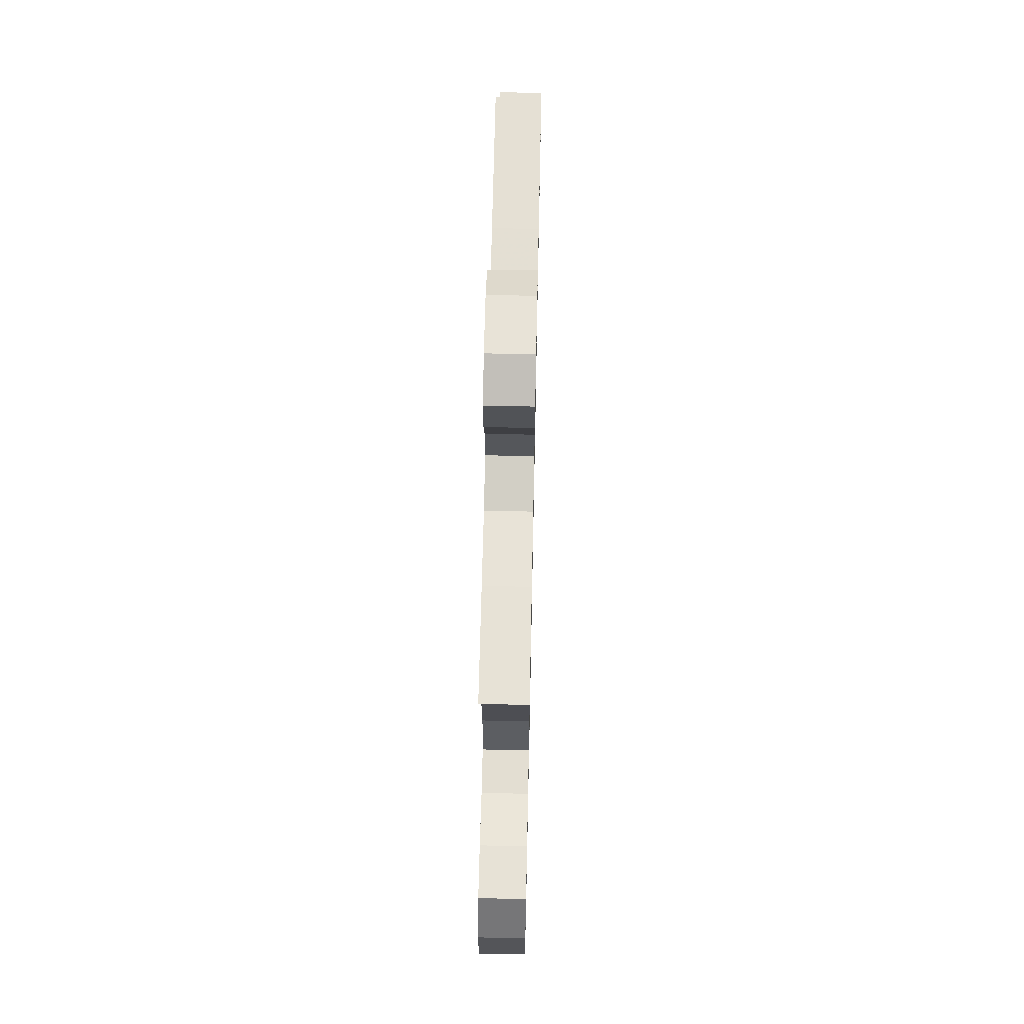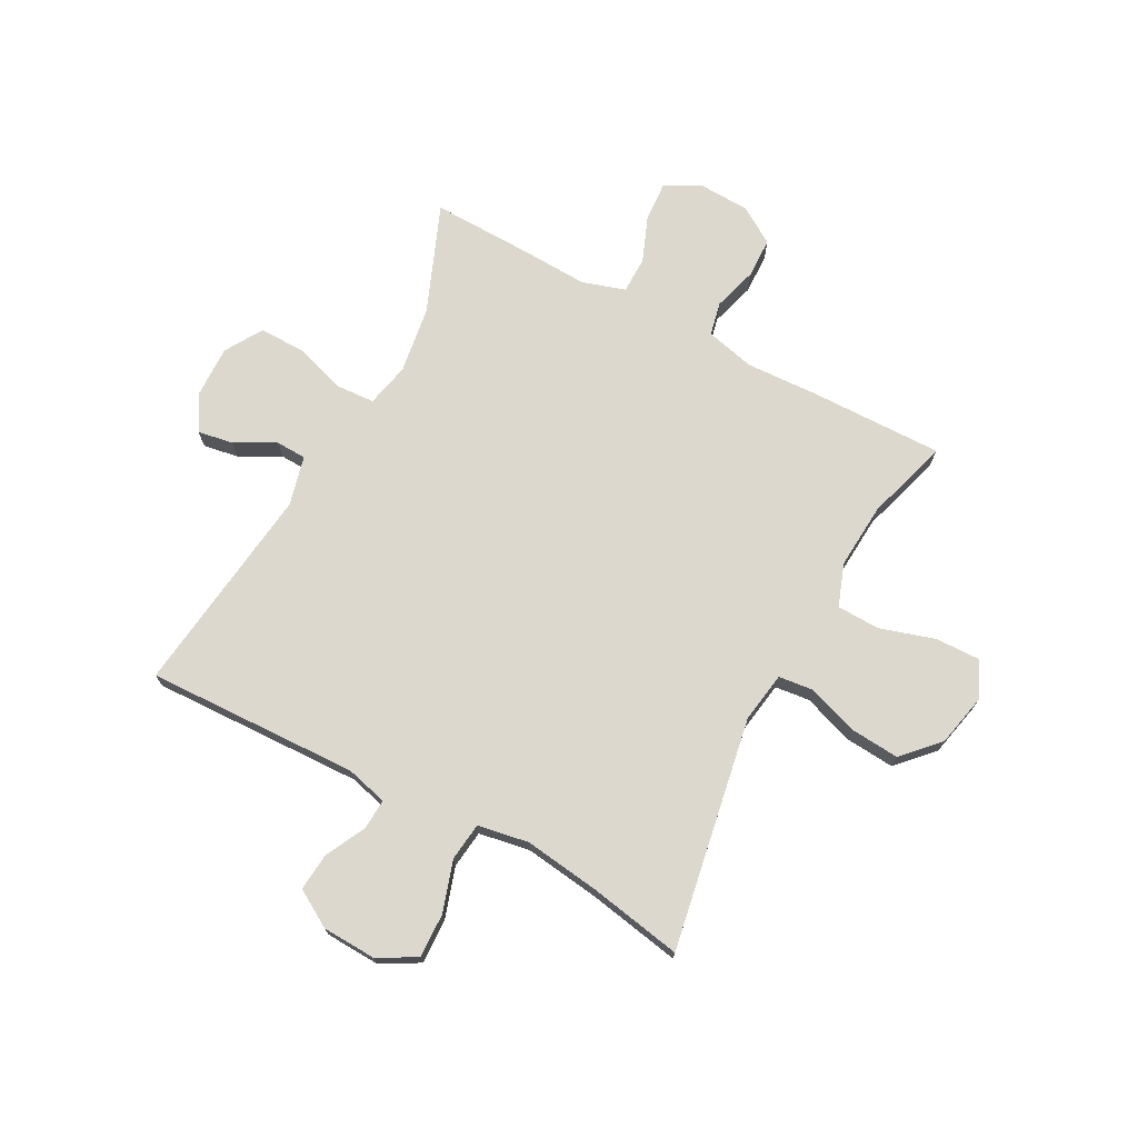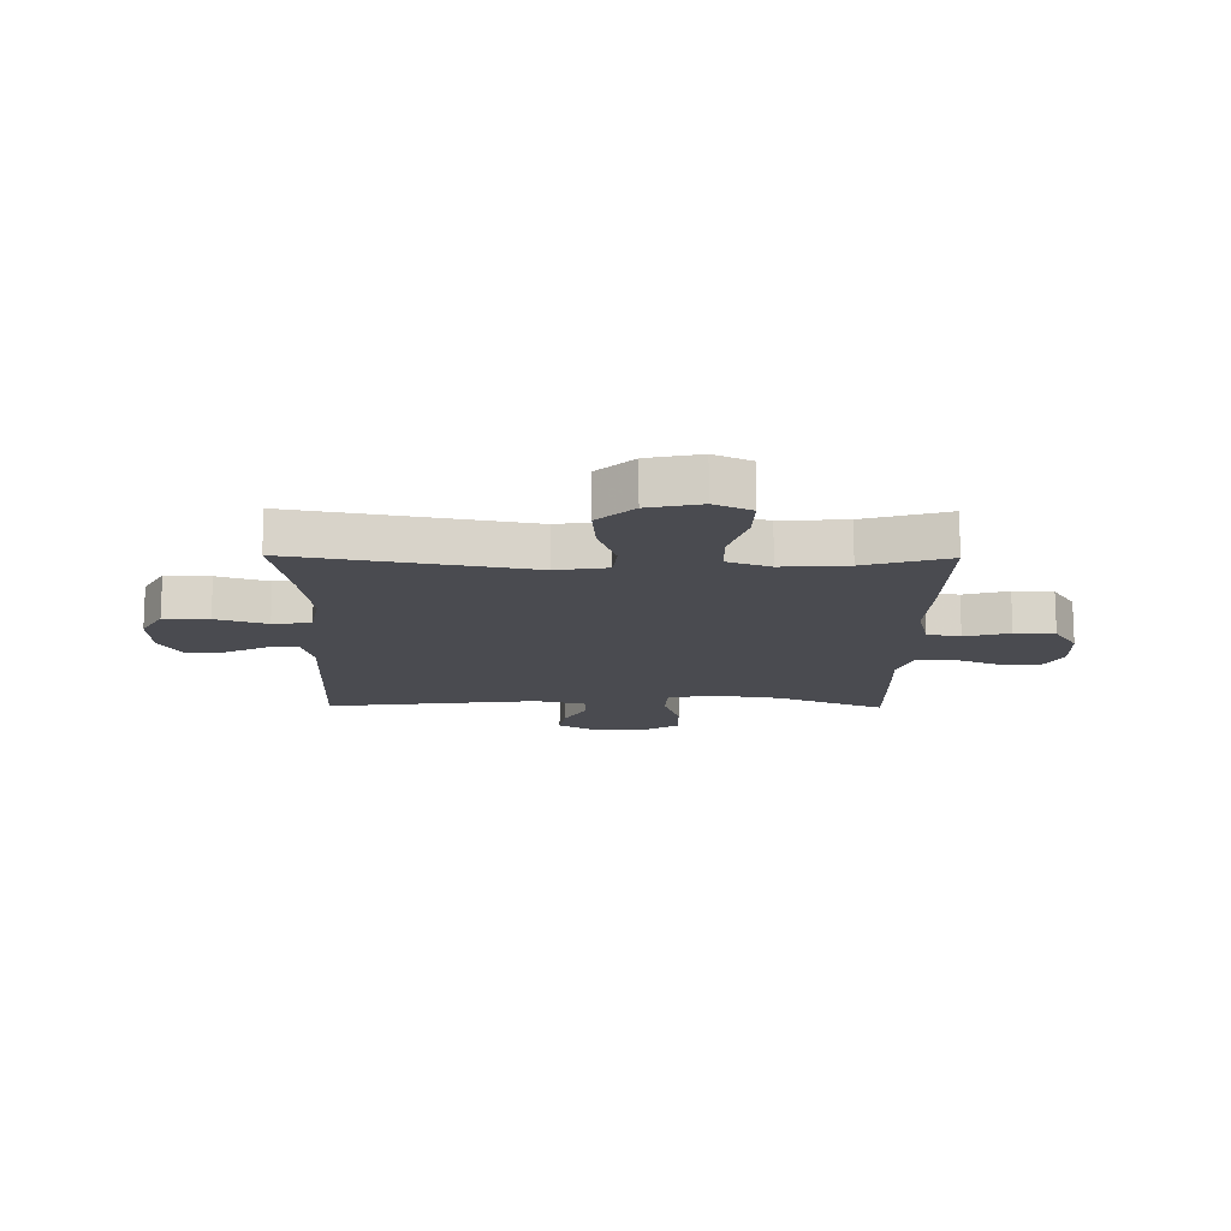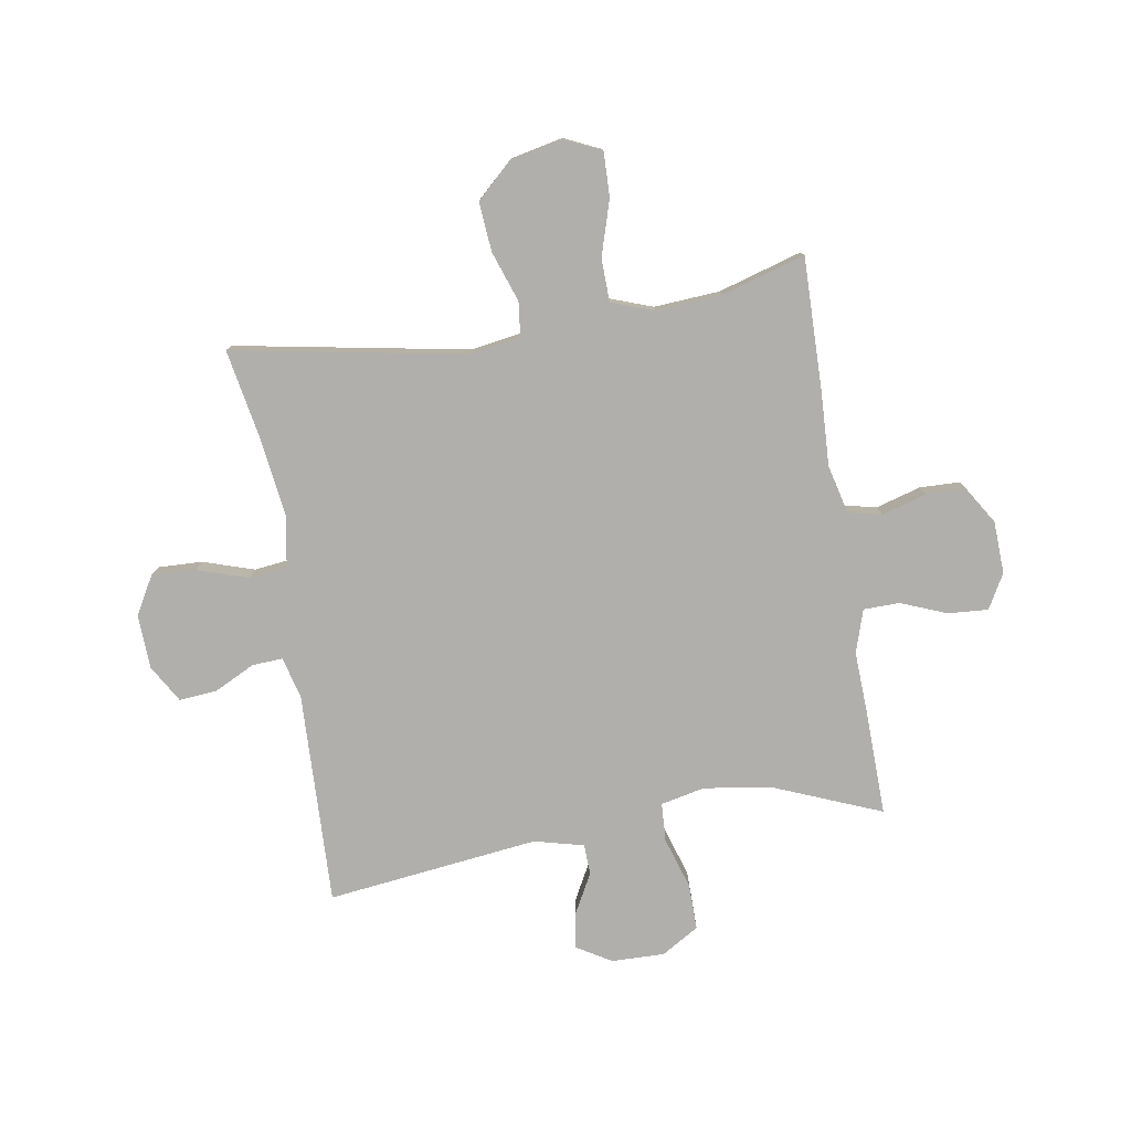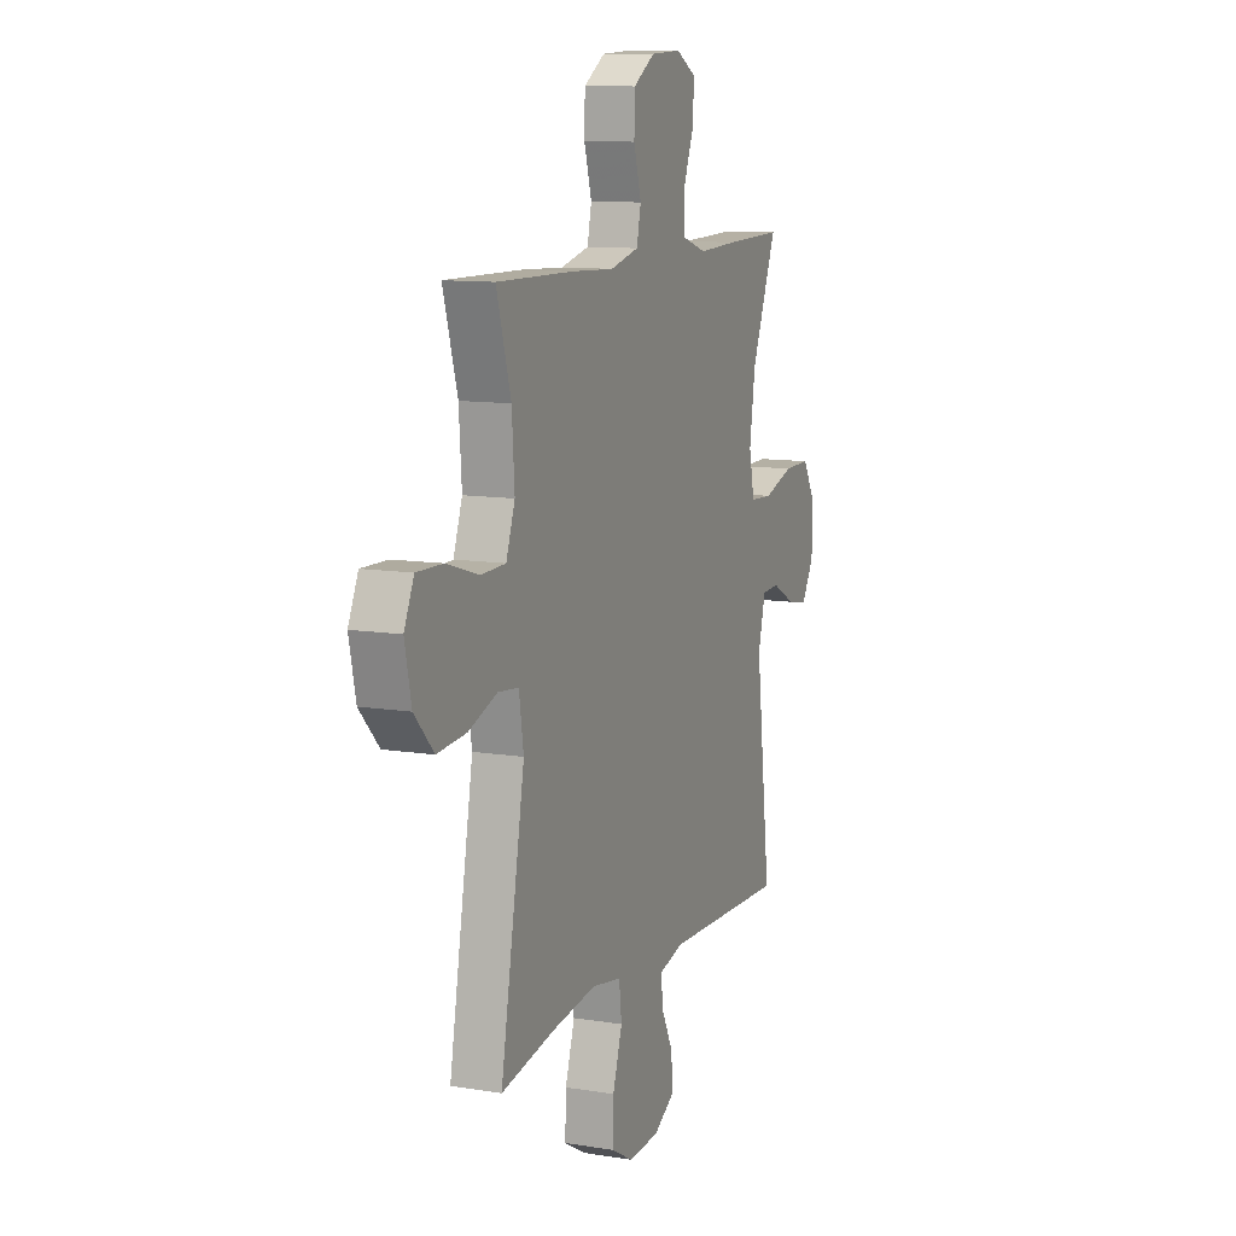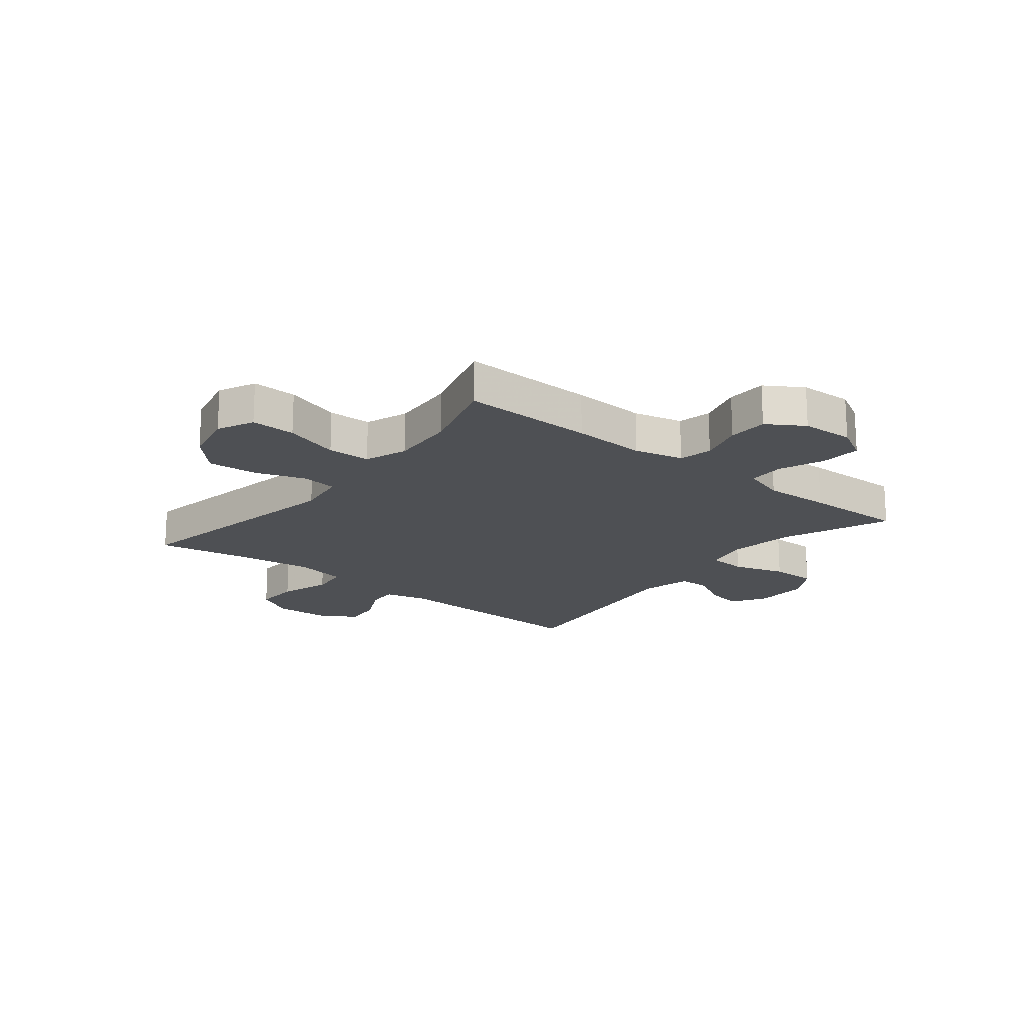
<metadata>
{"format":"obj","ext":"obj","renderer":"f3d","projection":"perspective","resolution":1024,"background":"white","views":[{"elev":64.2,"azim":91.2,"up":"+Z"},{"elev":72.5,"azim":-151.8,"up":"+Y"},{"elev":-14.5,"azim":-90.8,"up":"+Y"},{"elev":-78.1,"azim":-80.7,"up":"+Y"},{"elev":10.9,"azim":-68.1,"up":"+Z"},{"elev":-18.5,"azim":-38.8,"up":"+Y"}]}
</metadata>
<code>
v -0.5 0.07 0.5
v -0.265 0.07 0.496
v -0.135 0.07 0.49
v -0.048 0.07 0.511
v -0.035 0.07 0.57
v -0.058 0.07 0.649
v -0.056 0.07 0.72
v 0.009 0.07 0.761
v 0.102 0.07 0.765
v 0.163 0.07 0.731
v 0.158 0.07 0.66
v 0.126 0.07 0.579
v 0.127 0.07 0.515
v 0.203 0.07 0.491
v 0.322 0.07 0.496
v 0.5 0.07 0.5
v 0.423 0.07 0.31
v 0.405 0.07 0.19
v 0.422 0.07 0.112
v 0.49 0.07 0.108
v 0.582 0.07 0.137
v 0.663 0.07 0.138
v 0.703 0.07 0.072
v 0.701 0.07 -0.022
v 0.664 0.07 -0.084
v 0.601 0.07 -0.073
v 0.53 0.07 -0.035
v 0.476 0.07 -0.037
v 0.454 0.07 -0.125
v 0.5 0.07 -0.5
v 0.124 0.07 -0.487
v 0.05 0.07 -0.506
v 0.053 0.07 -0.56
v 0.089 0.07 -0.632
v 0.095 0.07 -0.699
v 0.029 0.07 -0.738
v -0.067 0.07 -0.742
v -0.134 0.07 -0.704
v -0.131 0.07 -0.625
v -0.102 0.07 -0.535
v -0.11 0.07 -0.468
v -0.2 0.07 -0.452
v -0.336 0.07 -0.47
v -0.5 0.07 -0.5
v -0.426 0.07 -0.089
v -0.44 0.07 0.001
v -0.502 0.07 0.008
v -0.591 0.07 -0.023
v -0.679 0.07 -0.03
v -0.738 0.07 0.033
v -0.758 0.07 0.126
v -0.728 0.07 0.191
v -0.649 0.07 0.189
v -0.551 0.07 0.159
v -0.475 0.07 0.161
v -0.448 0.07 0.236
v -0.456 0.07 0.352
v -0.5 0 0.5
v -0.265 0 0.496
v -0.135 0 0.49
v -0.048 0 0.511
v -0.035 0 0.57
v -0.058 0 0.649
v -0.056 0 0.72
v 0.009 0 0.761
v 0.102 0 0.765
v 0.163 0 0.731
v 0.158 0 0.66
v 0.126 0 0.579
v 0.127 0 0.515
v 0.203 0 0.491
v 0.322 0 0.496
v 0.5 0 0.5
v 0.423 0 0.31
v 0.405 0 0.19
v 0.422 0 0.112
v 0.49 0 0.108
v 0.582 0 0.137
v 0.663 0 0.138
v 0.703 0 0.072
v 0.701 0 -0.022
v 0.664 0 -0.084
v 0.601 0 -0.073
v 0.53 0 -0.035
v 0.476 0 -0.037
v 0.454 0 -0.125
v 0.5 0 -0.5
v 0.124 0 -0.487
v 0.05 0 -0.506
v 0.053 0 -0.56
v 0.089 0 -0.632
v 0.095 0 -0.699
v 0.029 0 -0.738
v -0.067 0 -0.742
v -0.134 0 -0.704
v -0.131 0 -0.625
v -0.102 0 -0.535
v -0.11 0 -0.468
v -0.2 0 -0.452
v -0.336 0 -0.47
v -0.5 0 -0.5
v -0.426 0 -0.089
v -0.44 0 0.001
v -0.502 0 0.008
v -0.591 0 -0.023
v -0.679 0 -0.03
v -0.738 0 0.033
v -0.758 0 0.126
v -0.728 0 0.191
v -0.649 0 0.189
v -0.551 0 0.159
v -0.475 0 0.161
v -0.448 0 0.236
v -0.456 0 0.352
f 51 52 53 54
f 51 54 55
f 50 51 55
f 47 48 49 50
f 47 50 55
f 46 47 55 56
f 43 44 45
f 42 43 45 46
f 41 42 46 56
f 37 38 39 40
f 37 40 41
f 36 37 41
f 33 34 35 36
f 32 33 36 41
f 31 32 41 56
f 29 30 31 56
f 24 25 26 27
f 24 27 28
f 23 24 28
f 20 21 22 23
f 19 20 23 28
f 14 15 16 17
f 13 14 17 18
f 9 10 11 12
f 9 12 13
f 8 9 13
f 5 6 7 8
f 4 5 8 13
f 3 4 13 18
f 57 1 2 3
f 19 28 29 56
f 19 56 57
f 3 18 19 57
f 111 110 109 108
f 112 111 108
f 112 108 107
f 107 106 105 104
f 112 107 104
f 113 112 104 103
f 102 101 100
f 103 102 100 99
f 113 103 99 98
f 97 96 95 94
f 98 97 94
f 98 94 93
f 93 92 91 90
f 98 93 90 89
f 113 98 89 88
f 113 88 87 86
f 84 83 82 81
f 85 84 81
f 85 81 80
f 80 79 78 77
f 85 80 77 76
f 74 73 72 71
f 75 74 71 70
f 69 68 67 66
f 70 69 66
f 70 66 65
f 65 64 63 62
f 70 65 62 61
f 75 70 61 60
f 60 59 58 114
f 113 86 85 76
f 114 113 76
f 114 76 75 60
f 1 58 59 2
f 2 59 60 3
f 3 60 61 4
f 4 61 62 5
f 5 62 63 6
f 6 63 64 7
f 7 64 65 8
f 8 65 66 9
f 9 66 67 10
f 10 67 68 11
f 11 68 69 12
f 12 69 70 13
f 13 70 71 14
f 14 71 72 15
f 15 72 73 16
f 16 73 74 17
f 17 74 75 18
f 18 75 76 19
f 19 76 77 20
f 20 77 78 21
f 21 78 79 22
f 22 79 80 23
f 23 80 81 24
f 24 81 82 25
f 25 82 83 26
f 26 83 84 27
f 27 84 85 28
f 28 85 86 29
f 29 86 87 30
f 30 87 88 31
f 31 88 89 32
f 32 89 90 33
f 33 90 91 34
f 34 91 92 35
f 35 92 93 36
f 36 93 94 37
f 37 94 95 38
f 38 95 96 39
f 39 96 97 40
f 40 97 98 41
f 41 98 99 42
f 42 99 100 43
f 43 100 101 44
f 44 101 102 45
f 45 102 103 46
f 46 103 104 47
f 47 104 105 48
f 48 105 106 49
f 49 106 107 50
f 50 107 108 51
f 51 108 109 52
f 52 109 110 53
f 53 110 111 54
f 54 111 112 55
f 55 112 113 56
f 56 113 114 57
f 57 114 58 1

</code>
